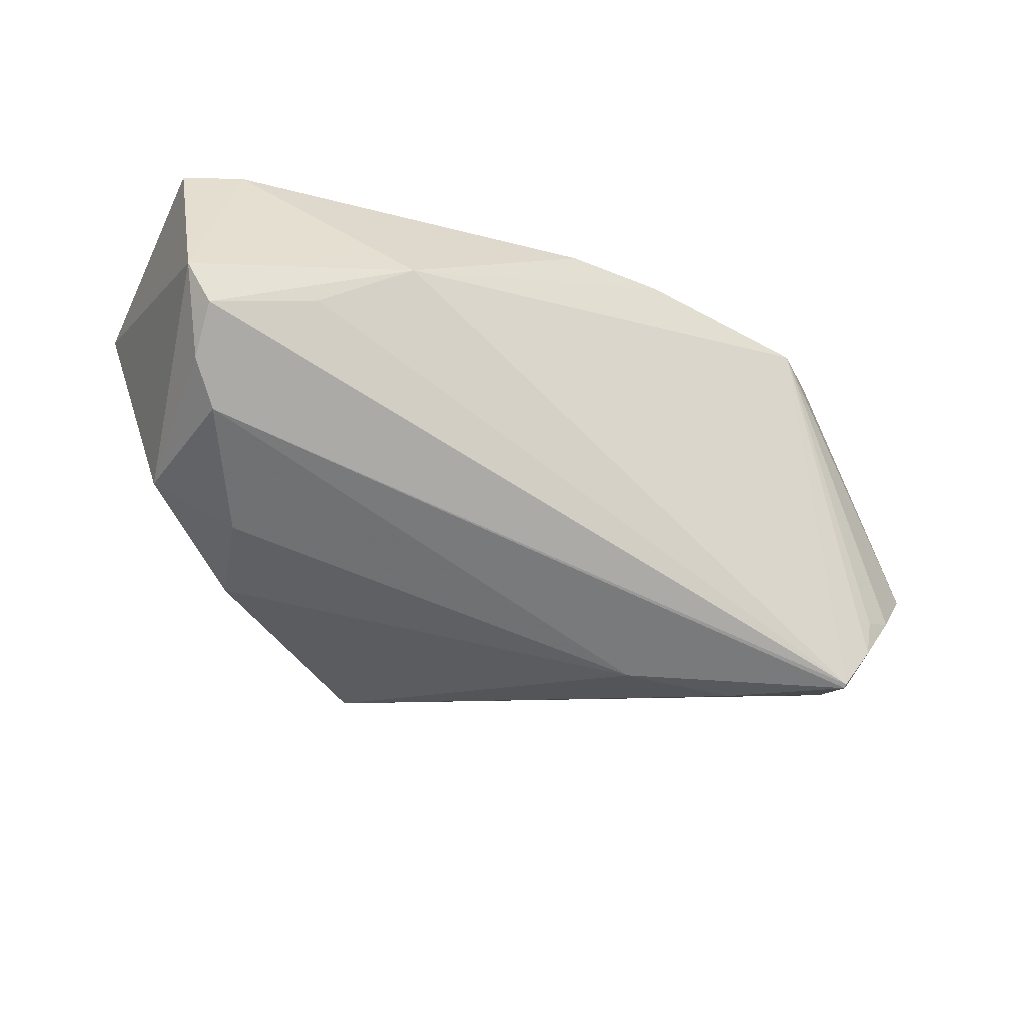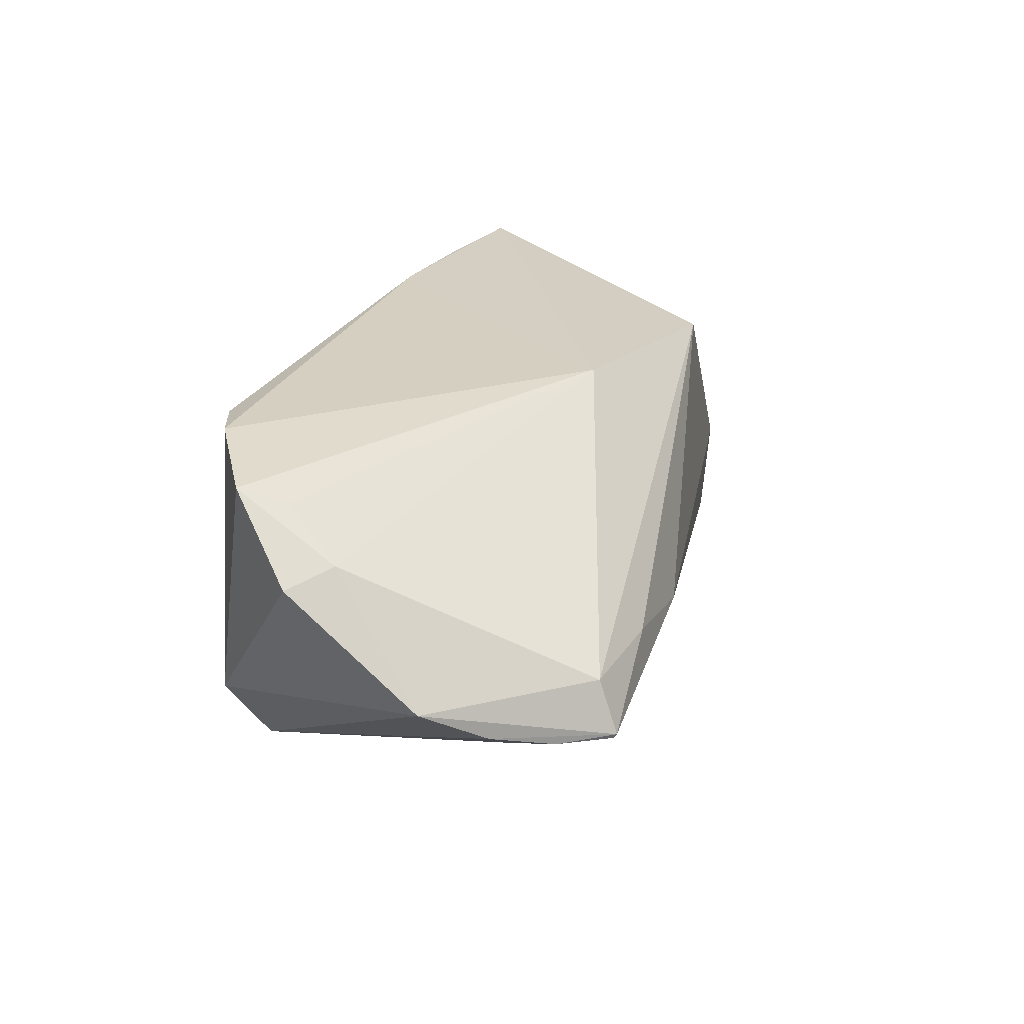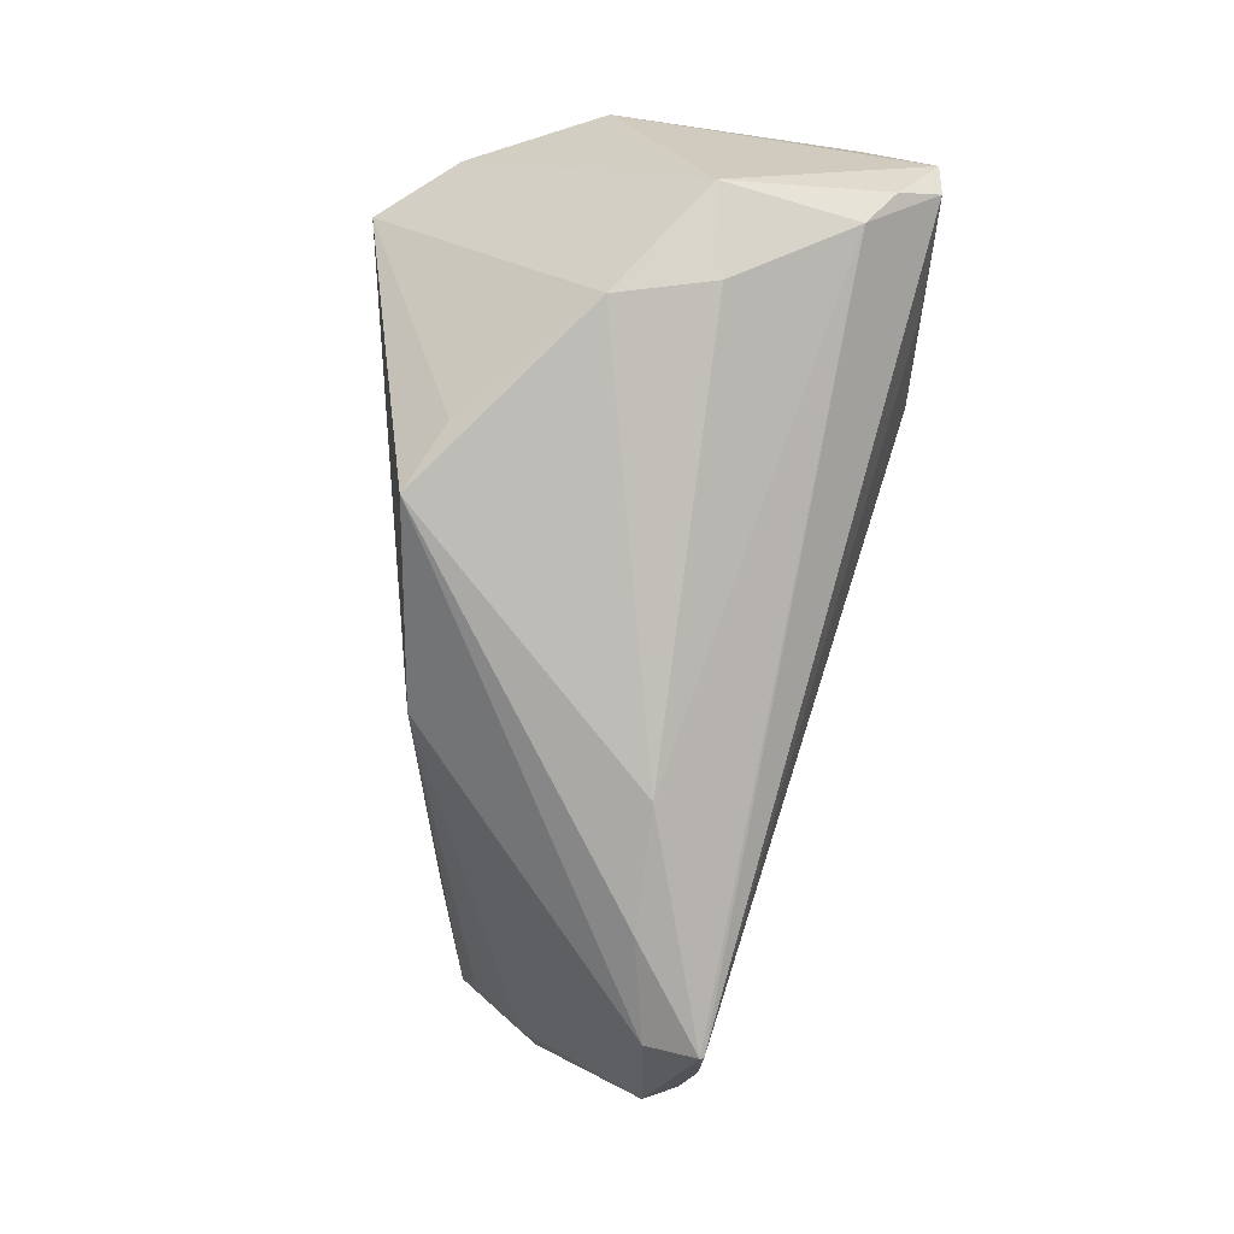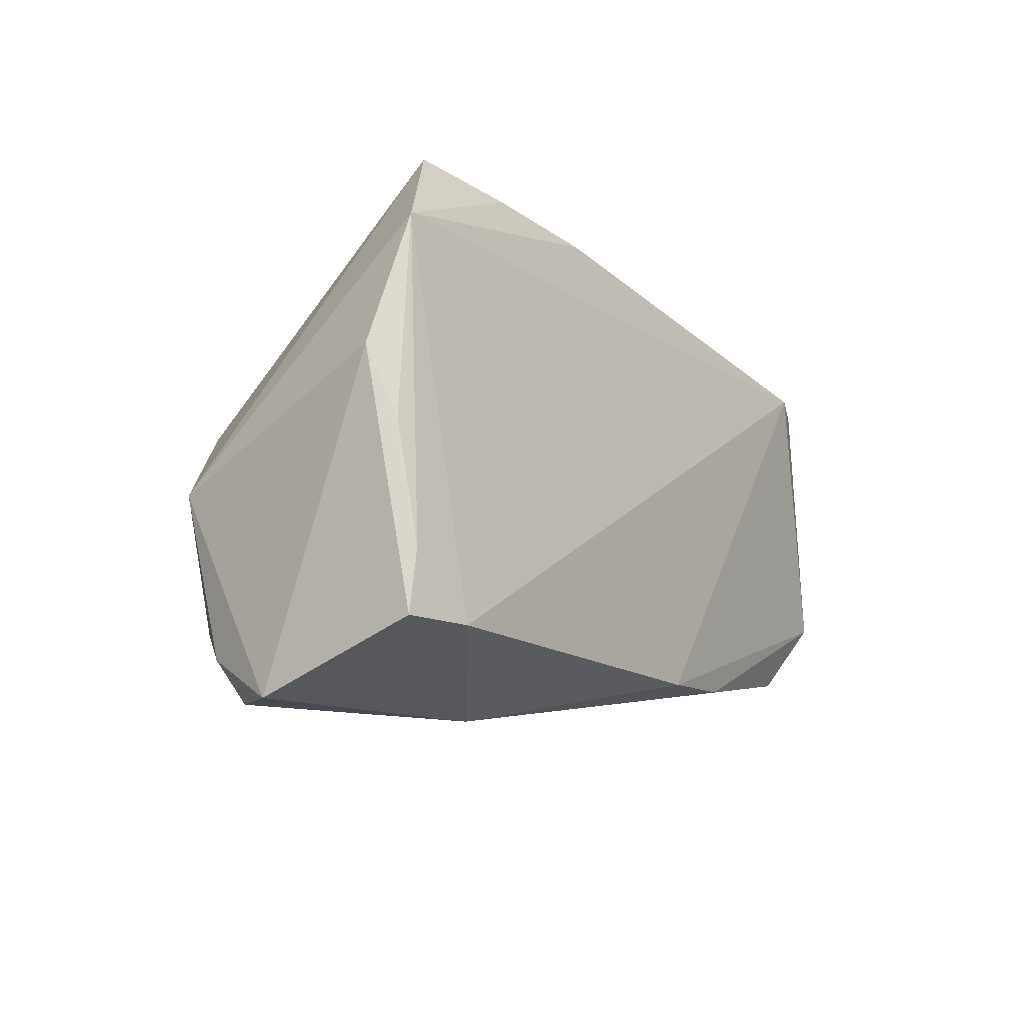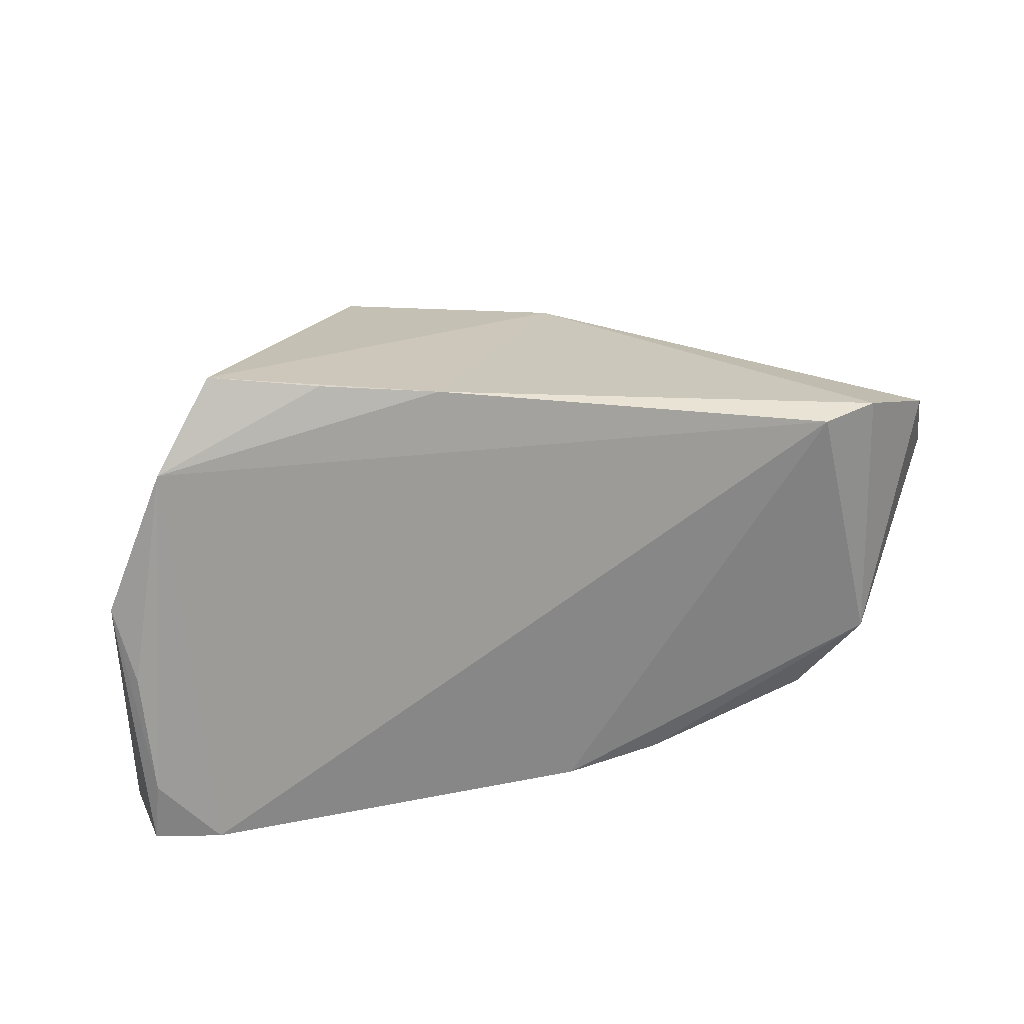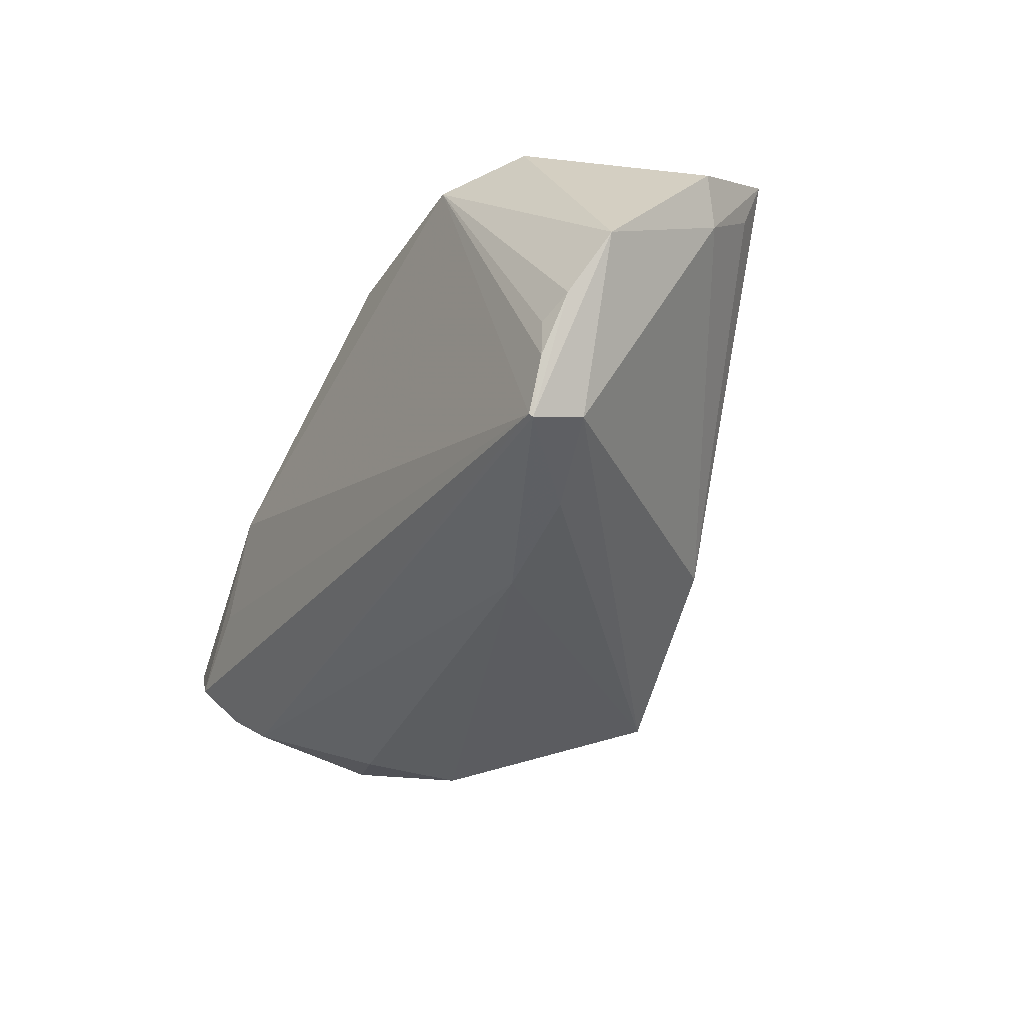
<metadata>
{"format":"obj","ext":"obj","renderer":"f3d","projection":"perspective","resolution":1024,"background":"white","views":[{"elev":-34.6,"azim":-21.1,"up":"+Z"},{"elev":16.2,"azim":107.2,"up":"+Y"},{"elev":-78.2,"azim":-94.3,"up":"+Z"},{"elev":-13.6,"azim":-57.4,"up":"+Y"},{"elev":27.3,"azim":-19.5,"up":"+Y"},{"elev":-42.2,"azim":71.0,"up":"+Z"}]}
</metadata>
<code>
v 0.04772 -0.01276 -0.01507
v 0.01149 -0.02515 0.02417
v 0.05298 0.008072 0.004103
v -0.03021 0.03045 0.01791
v -0.04276 0.03215 0.01501
v 0.04144 -0.01258 0.02382
v 0.05001 0.01401 0.01077
v -0.05377 -0.03215 0.002009
v -0.04704 -0.02525 0.02442
v -0.05074 -0.03215 -0.003042
v -0.02587 0.01589 -0.01972
v 0.04697 -0.01262 -0.01978
v -0.05397 -0.01771 0.02265
v -0.04998 0.02224 0.01844
v -0.0007417 -0.02583 0.02528
v 0.03277 0.01965 0.02583
v -0.02565 -0.03215 0.009855
v 0.02968 -0.004132 -0.02546
v -0.0238 0.01956 -0.01841
v 0.03375 -0.02128 0.02137
v 0.009586 0.02254 -0.01373
v -0.0507 -0.02676 -0.007439
v 0.05673 0.00587 0.008839
v 0.0517 0.01575 0.01639
v -0.05673 0.005105 0.01745
v 0.04294 -0.01226 -0.02583
v -0.05073 -0.006738 -0.01262
v -0.04053 -0.008137 -0.0177
v 0.04292 -0.01274 -0.0255
v -0.05466 -0.02508 0.02216
v 0.04101 0.01963 0.02263
v -0.05483 -0.00345 0.02046
v 0.05635 -0.007169 -0.006551
v 0.05156 -0.01096 -0.0133
v 0.01442 -0.00495 -0.02583
v -0.01634 0.02864 0.02014
v -0.03834 0.003982 -0.01931
v -0.04731 -0.02306 -0.01161
v -0.01587 0.02416 -0.02104
v -0.03754 -0.03175 0.001475
v 0.04269 -0.005966 -0.02366
f 4 5 14
f 26 41 33
f 33 3 23
f 41 3 33
f 6 33 23
f 20 33 6
f 36 5 4
f 4 14 36
f 26 35 18
f 18 35 39
f 18 41 26
f 39 41 18
f 39 35 37
f 37 35 28
f 32 14 25
f 25 13 32
f 32 13 14
f 38 35 26
f 28 35 38
f 21 36 31
f 21 41 39
f 21 3 41
f 39 5 21
f 5 36 21
f 19 5 39
f 19 37 5
f 28 38 27
f 27 37 28
f 5 37 27
f 25 14 27
f 27 14 5
f 29 38 26
f 10 38 29
f 20 17 29
f 15 17 2
f 2 17 20
f 2 6 15
f 20 6 2
f 30 13 25
f 24 21 31
f 31 6 24
f 23 3 24
f 24 6 23
f 34 33 20
f 20 1 34
f 26 33 34
f 39 37 11
f 11 19 39
f 37 19 11
f 22 38 10
f 22 27 38
f 40 17 10
f 10 29 40
f 40 29 17
f 12 1 20
f 20 29 12
f 12 34 1
f 12 29 26
f 26 34 12
f 10 17 8
f 8 22 10
f 8 30 25
f 25 27 8
f 27 22 8
f 13 30 9
f 9 17 15
f 14 13 9
f 9 8 17
f 30 8 9
f 3 21 7
f 7 24 3
f 21 24 7
f 16 36 14
f 31 36 16
f 14 9 16
f 16 9 15
f 16 6 31
f 15 6 16

</code>
